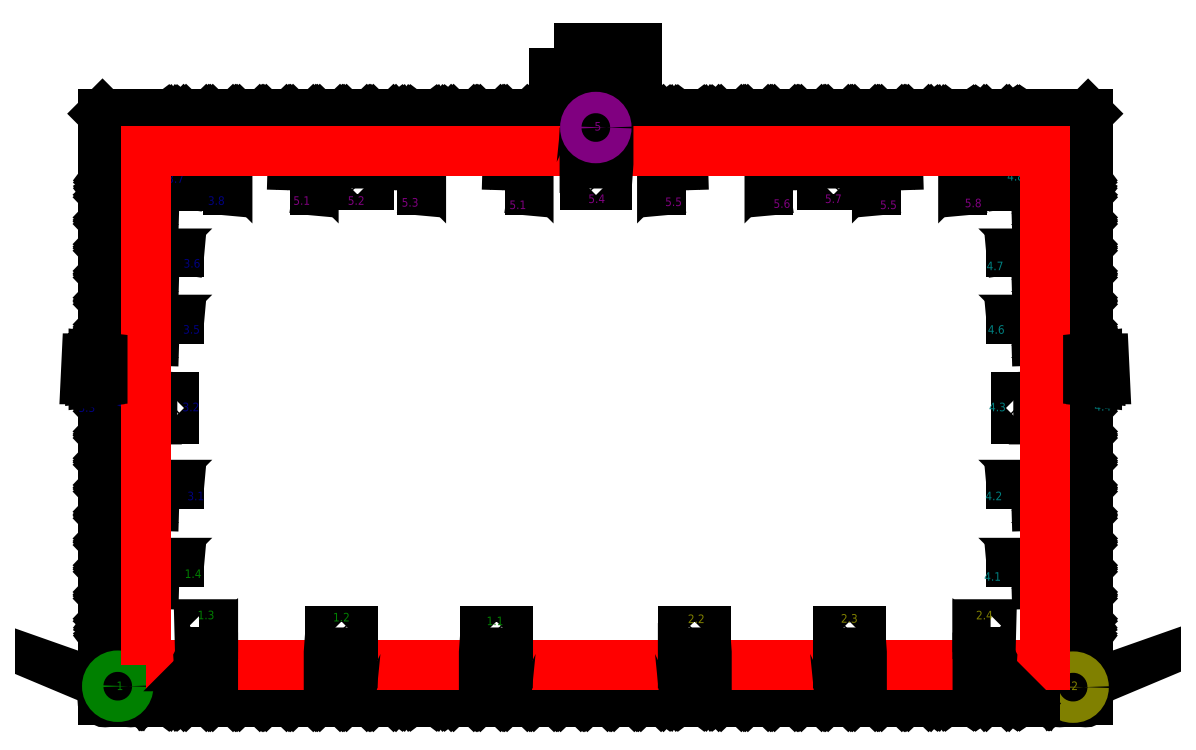
<metadata>
{"format":"dxf","ext":"dxf","renderer":"ezdxf+matplotlib","layout":"modelspace","background":"white","min_lineweight":24,"dpi":150}
</metadata>
<code>
0
SECTION
2
ENTITIES
0
INSERT
8
0
2
SZ290_2500
10
945.9
20
5360
30
0
41
1
42
1
43
0
50
0
70
    1
71
    1
44
0
45
0
0
INSERT
8
0
2
SZ290_2500
10
3446
20
5360
30
0
41
1
42
1
43
0
50
0
70
    1
71
    1
44
0
45
0
0
INSERT
8
0
2
SZ290_2500
10
7554
20
5360
30
0
41
-1
42
1
43
0
50
0
70
    1
71
    1
44
0
45
0
0
INSERT
8
0
2
SZ290_2000
10
-6.153
20
3029
30
0
41
1
42
1
43
0
50
90
70
    1
71
    1
44
0
45
0
0
INSERT
8
0
2
SZ290_2500
10
140
20
945.9
30
0
41
1
42
1
43
0
50
90
70
    1
71
    1
44
0
45
0
0
INSERT
8
0
2
SZ290_3A_90_TOP
10
29.6
20
20.59
30
0
41
1
42
1
43
0
50
90
70
    1
71
    1
44
0
45
0
0
INSERT
8
0
2
SZ290_2500
10
945.9
20
149
30
0
41
1
42
1
43
0
50
0
70
    1
71
    1
44
0
45
0
0
INSERT
8
0
2
SZ290_2500
10
3446
20
149
30
0
41
1
42
1
43
0
50
0
70
    1
71
    1
44
0
45
0
0
INSERT
8
0
2
SZ290_2500
10
7554
20
149
30
0
41
-1
42
1
43
0
50
0
70
    1
71
    1
44
0
45
0
0
LINE
8
construction
10
395
20
2750
11
405
21
2750
0
INSERT
8
Projo
2
par64
10
3765
20
4782
30
0
41
1
42
1
43
0
50
0
70
    1
71
    1
44
0
45
0
0
INSERT
8
Projo
2
par64
10
2760
20
4782
30
0
41
1
42
1
43
0
50
0
70
    1
71
    1
44
0
45
0
0
INSERT
8
Projo
2
par64
10
1756
20
4782
30
0
41
1
42
1
43
0
50
0
70
    1
71
    1
44
0
45
0
0
INSERT
8
Projo
2
par64
10
950.7
20
4782
30
0
41
1
42
1
43
0
50
0
70
    1
71
    1
44
0
45
0
0
INSERT
8
Projo
2
pc1k
10
683
20
2633
30
0
41
1
42
1
43
0
50
90
70
    1
71
    1
44
0
45
0
0
INSERT
8
Projo
2
par64
10
718.1
20
4595
30
0
41
1
42
1
43
0
50
90
70
    1
71
    1
44
0
45
0
0
INSERT
8
Projo
2
par64
10
718.1
20
3977
30
0
41
1
42
1
43
0
50
90
70
    1
71
    1
44
0
45
0
0
INSERT
8
Projo
2
par64
10
718.1
20
3359
30
0
41
1
42
1
43
0
50
90
70
    1
71
    1
44
0
45
0
0
INSERT
8
0
2
SZ290_3A_90_SIDE
10
163.9
20
5359
30
0
41
1
42
1
43
0
50
0
70
    1
71
    1
44
0
45
0
0
INSERT
8
Projo
2
pc1k
10
2263
20
4817
30
0
41
1
42
1
43
0
50
0
70
    1
71
    1
44
0
45
0
0
INSERT
8
Projo
2
par64
10
718.1
20
1816
30
0
41
1
42
1
43
0
50
90
70
    1
71
    1
44
0
45
0
0
INSERT
8
Projo
2
par64
10
718.1
20
1087
30
0
41
1
42
1
43
0
50
90
70
    1
71
    1
44
0
45
0
0
INSERT
8
Projo
2
horiziode1000
10
-10.71
20
2902
30
0
41
1
42
1
43
0
50
270
70
    1
71
    1
44
0
45
0
0
MTEXT
8
Ampoule
10
602.1
20
4492
30
0
40
80
41
231.1
71
    5
72
    1
1
CP95
7
standard
210
0
220
0
230
1
50
0
73
    2
44
1
0
MTEXT
8
Ampoule
10
596.9
20
3880
30
0
40
80
41
231.1
71
    5
72
    1
1
CP95
7
standard
210
0
220
0
230
1
50
0
73
    2
44
1
0
MTEXT
8
Ampoule
10
596.9
20
3257
30
0
40
80
41
231.1
71
    5
72
    1
1
CP95
7
standard
210
0
220
0
230
1
50
0
73
    2
44
1
0
MTEXT
8
Ampoule
10
1062
20
4718
30
0
40
80
41
231.1
71
    5
72
    1
1
CP95
7
standard
210
0
220
0
230
1
50
0
73
    2
44
1
0
MTEXT
8
Ampoule
10
2878
20
4702
30
0
40
80
41
231.1
71
    5
72
    1
1
CP95
7
standard
210
0
220
0
230
1
50
0
73
    2
44
1
0
MTEXT
8
Ampoule
10
1862
20
4710
30
0
40
80
41
231.1
71
    5
72
    1
1
CP62
7
standard
210
0
220
0
230
1
50
0
73
    2
44
1
0
MTEXT
8
Ampoule
10
3879
20
4702
30
0
40
80
41
231.1
71
    5
72
    1
1
CP62
7
standard
210
0
220
0
230
1
50
0
73
    2
44
1
0
MTEXT
8
Ampoule
10
568.8
20
1715
30
0
40
80
41
231.1
71
    5
72
    1
1
CP62
7
standard
210
0
220
0
230
1
50
0
73
    2
44
1
0
MTEXT
8
Ampoule
10
586.3
20
997.5
30
0
40
80
41
231.1
71
    5
72
    1
1
CP62
7
standard
210
0
220
0
230
1
50
0
73
    2
44
1
0
CIRCLE
8
multipaire
10
142.4
20
150.1
40
100
0
CIRCLE
8
multipaire
10
257.3
20
3087
40
100
0
MTEXT
8
multipaire
10
248.7
20
3087
30
0
40
80
41
35.56
71
    4
72
    1
1
3
7
standard
210
0
220
0
230
1
50
0
73
    2
44
1
0
MTEXT
8
multipaire
10
130.9
20
144
30
0
40
80
41
17.78
71
    4
72
    1
1
1
7
standard
210
0
220
0
230
1
50
0
73
    2
44
1
0
MTEXT
8
multipaire
10
846.2
20
1192
30
0
40
80
41
115.6
71
    5
72
    1
1
1.4
7
standard
210
0
220
0
230
1
50
0
73
    2
44
1
0
MTEXT
8
multipaire
10
871.2
20
1918
30
0
40
80
41
106.7
71
    5
72
    1
1
3.1
7
standard
210
0
220
0
230
1
50
0
73
    2
44
1
0
MTEXT
8
multipaire
10
825.9
20
2749
30
0
40
80
41
124.4
71
    5
72
    1
1
3.2
7
standard
210
0
220
0
230
1
50
0
73
    2
44
1
0
MTEXT
8
multipaire
10
-147.1
20
2744
30
0
40
80
41
124.4
71
    5
72
    1
1
3.3
7
standard
210
0
220
0
230
1
50
0
73
    2
44
1
0
MTEXT
8
multipaire
10
-251.4
20
3126
30
0
40
80
41
133.3
71
    5
72
    1
1
3.4
7
standard
210
0
220
0
230
1
50
0
73
    2
44
1
0
MTEXT
8
multipaire
10
831.4
20
3475
30
0
40
80
41
124.4
71
    5
72
    1
1
3.5
7
standard
210
0
220
0
230
1
50
0
73
    2
44
1
0
MTEXT
8
multipaire
10
835.8
20
4092
30
0
40
80
41
124.4
71
    5
72
    1
1
3.6
7
standard
210
0
220
0
230
1
50
0
73
    2
44
1
0
MTEXT
8
multipaire
10
682.7
20
4884
30
0
40
80
41
124.4
71
    5
72
    1
1
3.7
7
standard
210
0
220
0
230
1
50
0
73
    2
44
1
0
MTEXT
8
multipaire
10
1063
20
4678
30
0
40
80
41
124.4
71
    5
72
    1
1
3.8
7
standard
210
0
220
0
230
1
50
0
73
    2
44
1
0
MTEXT
8
multipaire
10
1861
20
4678
30
0
40
80
41
106.7
71
    5
72
    1
1
5.1
7
standard
210
0
220
0
230
1
50
0
73
    2
44
1
0
MTEXT
8
multipaire
10
3881
20
4639
30
0
40
80
41
106.7
71
    5
72
    1
1
5.1
7
standard
210
0
220
0
230
1
50
0
73
    2
44
1
0
MTEXT
8
multipaire
10
2370
20
4678
30
0
40
80
41
124.4
71
    5
72
    1
1
5.2
7
standard
210
0
220
0
230
1
50
0
73
    2
44
1
0
MTEXT
8
multipaire
10
2874
20
4662
30
0
40
80
41
124.4
71
    5
72
    1
1
5.3
7
standard
210
0
220
0
230
1
50
0
73
    2
44
1
0
INSERT
8
0
2
SZ290_3A_90_SIDE
10
9046
20
5359
30
0
41
-1
42
1
43
0
50
0
70
    1
71
    1
44
0
45
0
0
INSERT
8
0
2
SZ290_2000
10
9216
20
3029
30
0
41
-1
42
1
43
0
50
270
70
    1
71
    1
44
0
45
0
0
INSERT
8
0
2
SZ290_2500
10
9061
20
945.9
30
0
41
1
42
1
43
0
50
90
70
    1
71
    1
44
0
45
0
0
INSERT
8
0
2
SZ290_3A_90_TOP
10
9180
20
20.59
30
0
41
-1
42
1
43
0
50
270
70
    1
71
    1
44
0
45
0
0
INSERT
8
Projo
2
par64
10
5445
20
4782
30
0
41
-1
42
1
43
0
50
0
70
    1
71
    1
44
0
45
0
0
INSERT
8
Projo
2
par64
10
6450
20
4782
30
0
41
-1
42
1
43
0
50
0
70
    1
71
    1
44
0
45
0
0
INSERT
8
Projo
2
par64
10
7454
20
4782
30
0
41
-1
42
1
43
0
50
0
70
    1
71
    1
44
0
45
0
0
INSERT
8
Projo
2
par64
10
8259
20
4782
30
0
41
-1
42
1
43
0
50
0
70
    1
71
    1
44
0
45
0
0
INSERT
8
Projo
2
pc1k
10
8527
20
2633
30
0
41
-1
42
1
43
0
50
270
70
    1
71
    1
44
0
45
0
0
INSERT
8
Projo
2
par64
10
8492
20
4595
30
0
41
-1
42
1
43
0
50
270
70
    1
71
    1
44
0
45
0
0
INSERT
8
Projo
2
par64
10
8492
20
3977
30
0
41
-1
42
1
43
0
50
270
70
    1
71
    1
44
0
45
0
0
INSERT
8
Projo
2
par64
10
8492
20
3359
30
0
41
-1
42
1
43
0
50
270
70
    1
71
    1
44
0
45
0
0
INSERT
8
Projo
2
pc1k
10
6947
20
4817
30
0
41
-1
42
1
43
0
50
0
70
    1
71
    1
44
0
45
0
0
INSERT
8
Projo
2
par64
10
8492
20
1816
30
0
41
-1
42
1
43
0
50
270
70
    1
71
    1
44
0
45
0
0
INSERT
8
Projo
2
par64
10
8492
20
1087
30
0
41
-1
42
1
43
0
50
270
70
    1
71
    1
44
0
45
0
0
INSERT
8
Projo
2
horiziode1000
10
9221
20
2902
30
0
41
-1
42
1
43
0
50
90
70
    1
71
    1
44
0
45
0
0
CIRCLE
8
multipaire
10
9070
20
141.4
40
100
0
CIRCLE
8
multipaire
10
8949
20
3113
40
100
0
MTEXT
8
multipaire
10
8927
20
3114
30
0
40
80
41
44.44
71
    4
72
    1
1
4
7
standard
210
0
220
0
230
1
50
0
73
    2
44
1
0
MTEXT
8
multipaire
10
9053
20
144.1
30
0
40
80
41
35.56
71
    4
72
    1
1
2
7
standard
210
0
220
0
230
1
50
0
73
    2
44
1
0
MTEXT
8
multipaire
10
8317
20
1165
30
0
40
80
41
115.6
71
    5
72
    1
1
4.1
7
standard
210
0
220
0
230
1
50
0
73
    2
44
1
0
MTEXT
8
multipaire
10
8329
20
1918
30
0
40
80
41
133.3
71
    5
72
    1
1
4.2
7
standard
210
0
220
0
230
1
50
0
73
    2
44
1
0
MTEXT
8
multipaire
10
8363
20
2749
30
0
40
80
41
133.3
71
    5
72
    1
1
4.3
7
standard
210
0
220
0
230
1
50
0
73
    2
44
1
0
MTEXT
8
multipaire
10
9347
20
2755
30
0
40
80
41
142.2
71
    5
72
    1
1
4.4
7
standard
210
0
220
0
230
1
50
0
73
    2
44
1
0
MTEXT
8
multipaire
10
9517
20
3111
30
0
40
80
41
133.3
71
    5
72
    1
1
4.5
7
standard
210
0
220
0
230
1
50
0
73
    2
44
1
0
MTEXT
8
multipaire
10
8351
20
3474
30
0
40
80
41
133.3
71
    5
72
    1
1
4.6
7
standard
210
0
220
0
230
1
50
0
73
    2
44
1
0
MTEXT
8
multipaire
10
8340
20
4068
30
0
40
80
41
133.3
71
    5
72
    1
1
4.7
7
standard
210
0
220
0
230
1
50
0
73
    2
44
1
0
MTEXT
8
multipaire
10
8532
20
4905
30
0
40
80
41
133.3
71
    5
72
    1
1
4.8
7
standard
210
0
220
0
230
1
50
0
73
    2
44
1
0
MTEXT
8
multipaire
10
5336
20
4667
30
0
40
80
41
124.4
71
    5
72
    1
1
5.5
7
standard
210
0
220
0
230
1
50
0
73
    2
44
1
0
MTEXT
8
multipaire
10
7344
20
4639
30
0
40
80
41
124.4
71
    5
72
    1
1
5.5
7
standard
210
0
220
0
230
1
50
0
73
    2
44
1
0
MTEXT
8
multipaire
10
6349
20
4650
30
0
40
80
41
124.4
71
    5
72
    1
1
5.6
7
standard
210
0
220
0
230
1
50
0
73
    2
44
1
0
MTEXT
8
multipaire
10
6830
20
4695
30
0
40
80
41
124.4
71
    5
72
    1
1
5.7
7
standard
210
0
220
0
230
1
50
0
73
    2
44
1
0
MTEXT
8
multipaire
10
8136
20
4656
30
0
40
80
41
124.4
71
    5
72
    1
1
5.8
7
standard
210
0
220
0
230
1
50
0
73
    2
44
1
0
INSERT
8
R2V
2
SZ290_710
10
8059
20
5438
30
0
41
1
42
1
43
0
50
0
70
    1
71
    1
44
0
45
0
0
INSERT
8
R2V
2
SZ290_710
10
8059
20
226.8
30
0
41
1
42
1
43
0
50
0
70
    1
71
    1
44
0
45
0
0
LINE
8
construction
10
4605
20
5934
11
4605
21
5944
0
LWPOLYLINE
8
Scene
90
    4
70
    1
43
0
10
405
20
350
10
8805
20
350
10
8805
20
5150
10
405
20
5150
0
INSERT
8
Projo
2
pc1k
10
4494
20
4817
30
0
41
1
42
1
43
0
50
0
70
    1
71
    1
44
0
45
0
0
MTEXT
8
Projo
10
4612
20
5994
30
0
40
150
41
666.7
71
    5
72
    1
1
Dessus
7
standard
210
0
220
0
230
1
50
0
73
    2
44
1
0
LWPOLYLINE
8
Projo
90
    4
70
    1
43
0
10
4216
20
6117
10
4994
20
6117
10
4994
20
5854
10
4216
20
5854
0
CIRCLE
8
multipaire
10
4610
20
5371
40
100
0
MTEXT
8
multipaire
10
4597
20
5373
30
0
40
80
41
35.56
71
    4
72
    1
1
5
7
standard
210
0
220
0
230
1
50
0
73
    2
44
1
0
MTEXT
8
multipaire
10
4618
20
4695
30
0
40
80
41
133.3
71
    5
72
    1
1
5.4
7
standard
210
0
220
0
230
1
50
0
73
    2
44
1
0
INSERT
8
Projo
2
pc1k
10
3797
20
683
30
0
41
1
42
1
43
0
50
180
70
    1
71
    1
44
0
45
0
0
INSERT
8
Projo
2
pc1k
10
2348
20
683
30
0
41
1
42
1
43
0
50
180
70
    1
71
    1
44
0
45
0
0
INSERT
8
Projo
2
decoupe500
10
1041
20
737.6
30
0
41
1
42
1
43
0
50
180
70
    1
71
    1
44
0
45
0
0
MTEXT
8
multipaire
10
3668
20
750.5
30
0
40
80
41
88.89
71
    5
72
    1
1
1.1
7
standard
210
0
220
0
230
1
50
0
73
    2
44
1
0
MTEXT
8
multipaire
10
2232
20
785.1
30
0
40
80
41
106.7
71
    5
72
    1
1
1.2
7
standard
210
0
220
0
230
1
50
0
73
    2
44
1
0
MTEXT
8
multipaire
10
966.8
20
805.6
30
0
40
80
41
106.7
71
    5
72
    1
1
1.3
7
standard
210
0
220
0
230
1
50
0
73
    2
44
1
0
INSERT
8
Projo
2
pc1k
10
5413
20
683
30
0
41
-1
42
1
43
0
50
180
70
    1
71
    1
44
0
45
0
0
INSERT
8
Projo
2
pc1k
10
6862
20
683
30
0
41
-1
42
1
43
0
50
180
70
    1
71
    1
44
0
45
0
0
INSERT
8
Projo
2
decoupe500
10
8169
20
737.6
30
0
41
-1
42
1
43
0
50
180
70
    1
71
    1
44
0
45
0
0
MTEXT
8
multipaire
10
5470
20
769.7
30
0
40
80
41
124.4
71
    4
72
    1
1
2.2
7
standard
210
0
220
0
230
1
50
0
73
    2
44
1
0
MTEXT
8
multipaire
10
6978
20
773.6
30
0
40
80
41
124.4
71
    5
72
    1
1
2.3
7
standard
210
0
220
0
230
1
50
0
73
    2
44
1
0
MTEXT
8
multipaire
10
8241
20
804.4
30
0
40
80
41
133.3
71
    5
72
    1
1
2.4
7
standard
210
0
220
0
230
1
50
0
73
    2
44
1
0
MTEXT
8
Ampoule
10
8608
20
4492
30
0
40
80
41
231.1
71
    5
72
    1
1
CP95
7
standard
210
0
220
0
230
1
50
360
73
    2
44
1
0
MTEXT
8
Ampoule
10
8613
20
3880
30
0
40
80
41
231.1
71
    5
72
    1
1
CP95
7
standard
210
0
220
0
230
1
50
360
73
    2
44
1
0
MTEXT
8
Ampoule
10
8613
20
3257
30
0
40
80
41
231.1
71
    5
72
    1
1
CP95
7
standard
210
0
220
0
230
1
50
360
73
    2
44
1
0
MTEXT
8
Ampoule
10
8148
20
4718
30
0
40
80
41
231.1
71
    5
72
    1
1
CP95
7
standard
210
0
220
0
230
1
50
360
73
    2
44
1
0
MTEXT
8
Ampoule
10
6332
20
4702
30
0
40
80
41
231.1
71
    5
72
    1
1
CP95
7
standard
210
0
220
0
230
1
50
360
73
    2
44
1
0
MTEXT
8
Ampoule
10
7348
20
4710
30
0
40
80
41
231.1
71
    5
72
    1
1
CP62
7
standard
210
0
220
0
230
1
50
360
73
    2
44
1
0
MTEXT
8
Ampoule
10
5331
20
4702
30
0
40
80
41
231.1
71
    5
72
    1
1
CP62
7
standard
210
0
220
0
230
1
50
360
73
    2
44
1
0
MTEXT
8
Ampoule
10
8641
20
1715
30
0
40
80
41
231.1
71
    5
72
    1
1
CP62
7
standard
210
0
220
0
230
1
50
360
73
    2
44
1
0
MTEXT
8
Ampoule
10
8624
20
997.5
30
0
40
80
41
231.1
71
    5
72
    1
1
CP62
7
standard
210
0
220
0
230
1
50
360
73
    2
44
1
0
INSERT
8
R2V
2
horiziode500
10
-169.9
20
3235
30
0
41
1
42
1
43
0
50
270
70
    1
71
    1
44
0
45
0
0
INSERT
8
R2V
2
horiziode500
10
9380
20
3235
30
0
41
-1
42
1
43
0
50
90
70
    1
71
    1
44
0
45
0
0
ENDSEC
0
EOF

</code>
